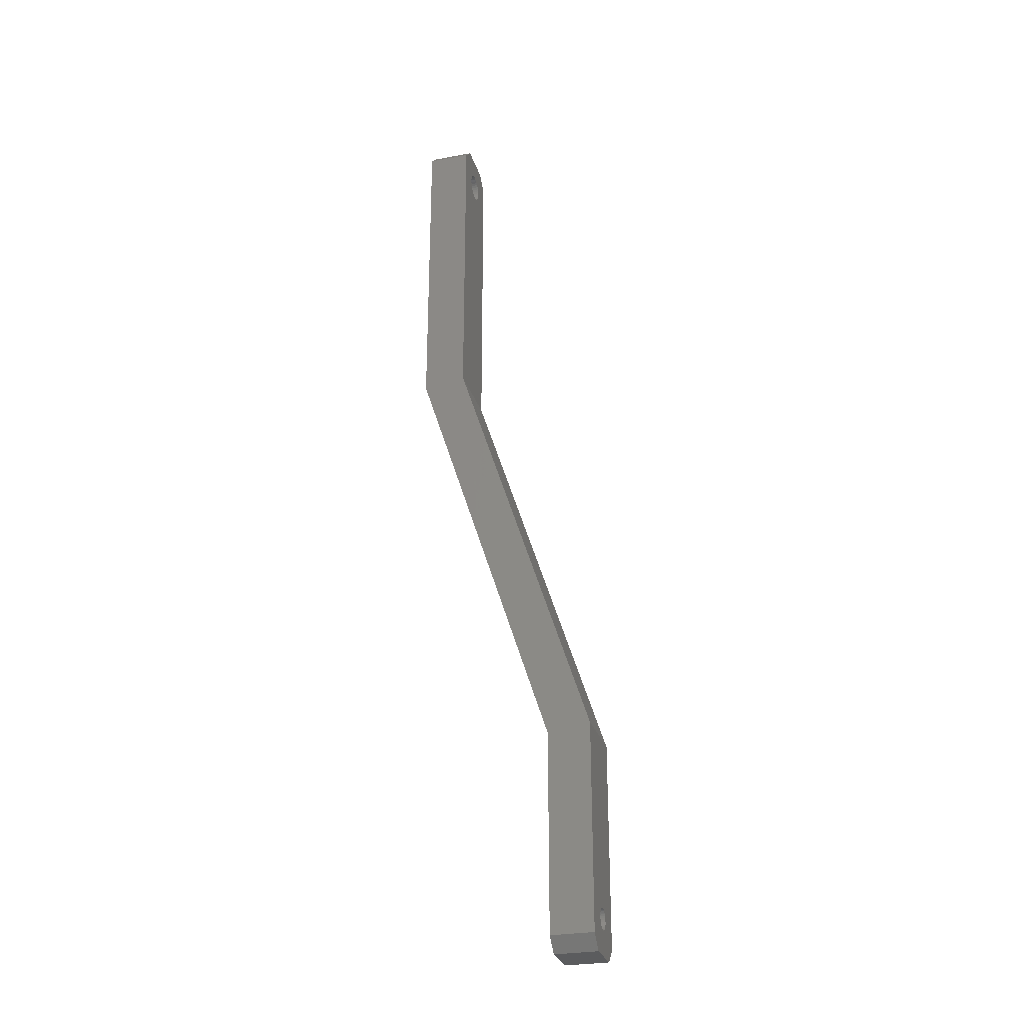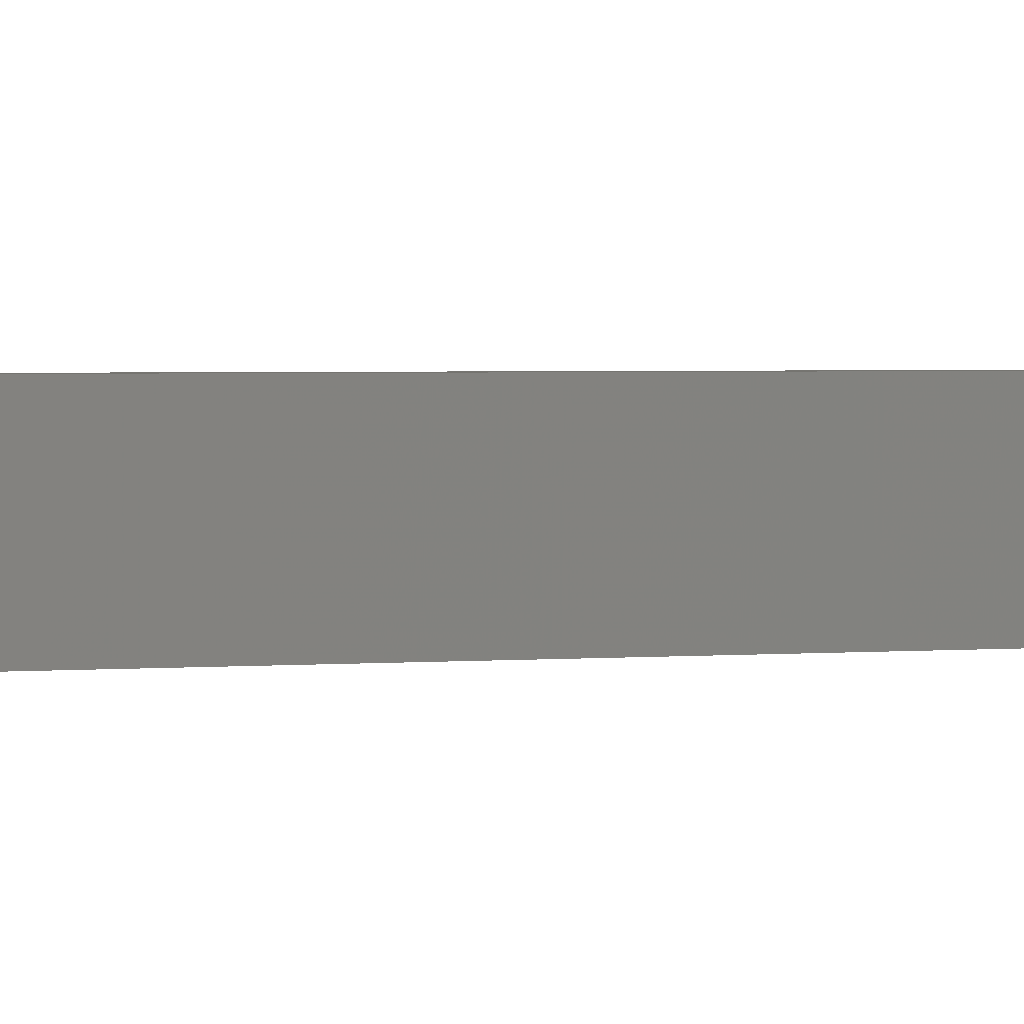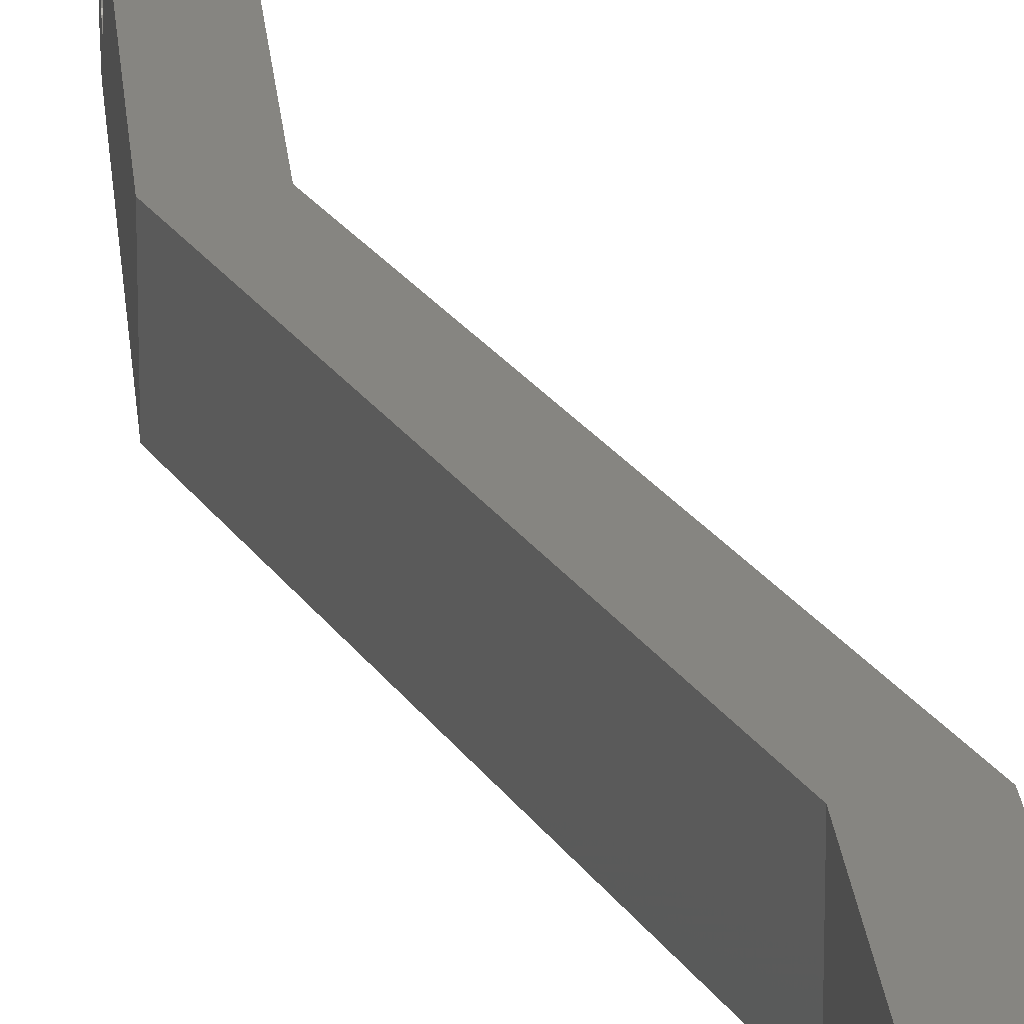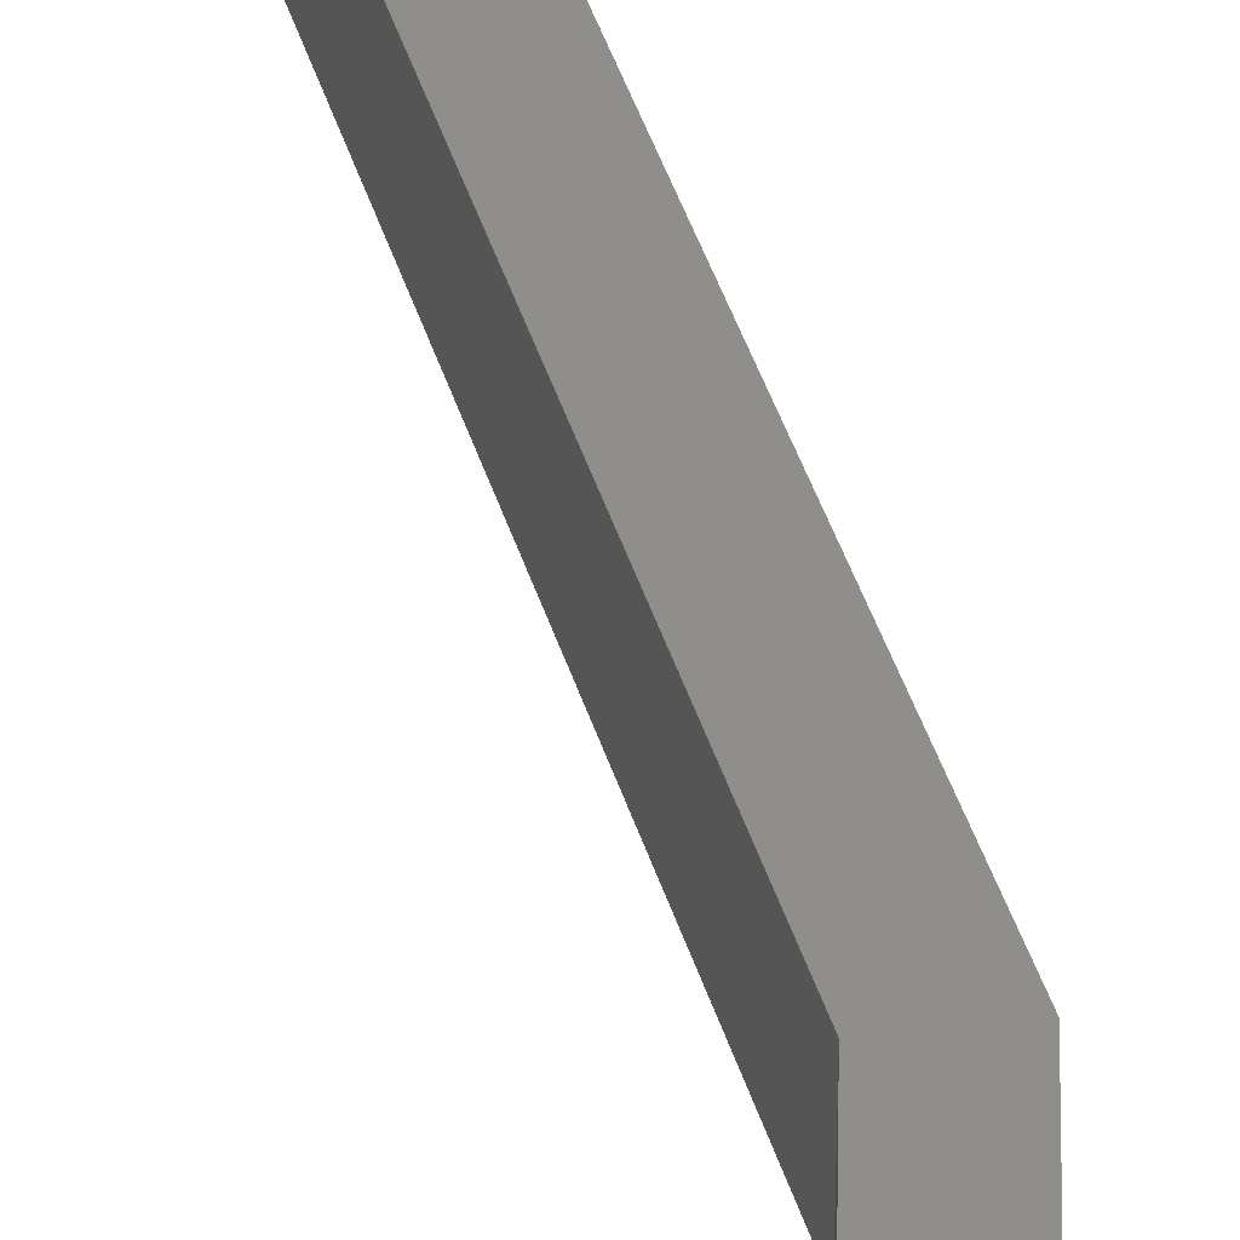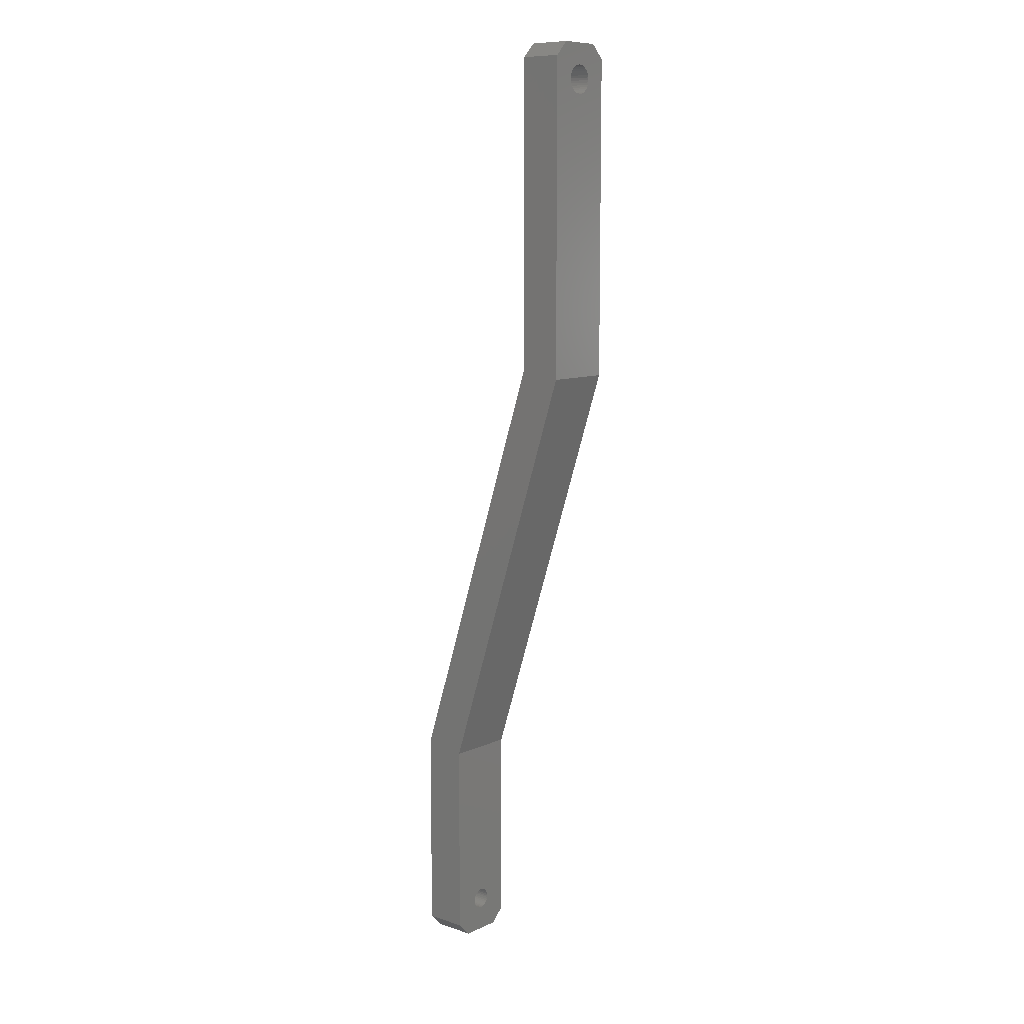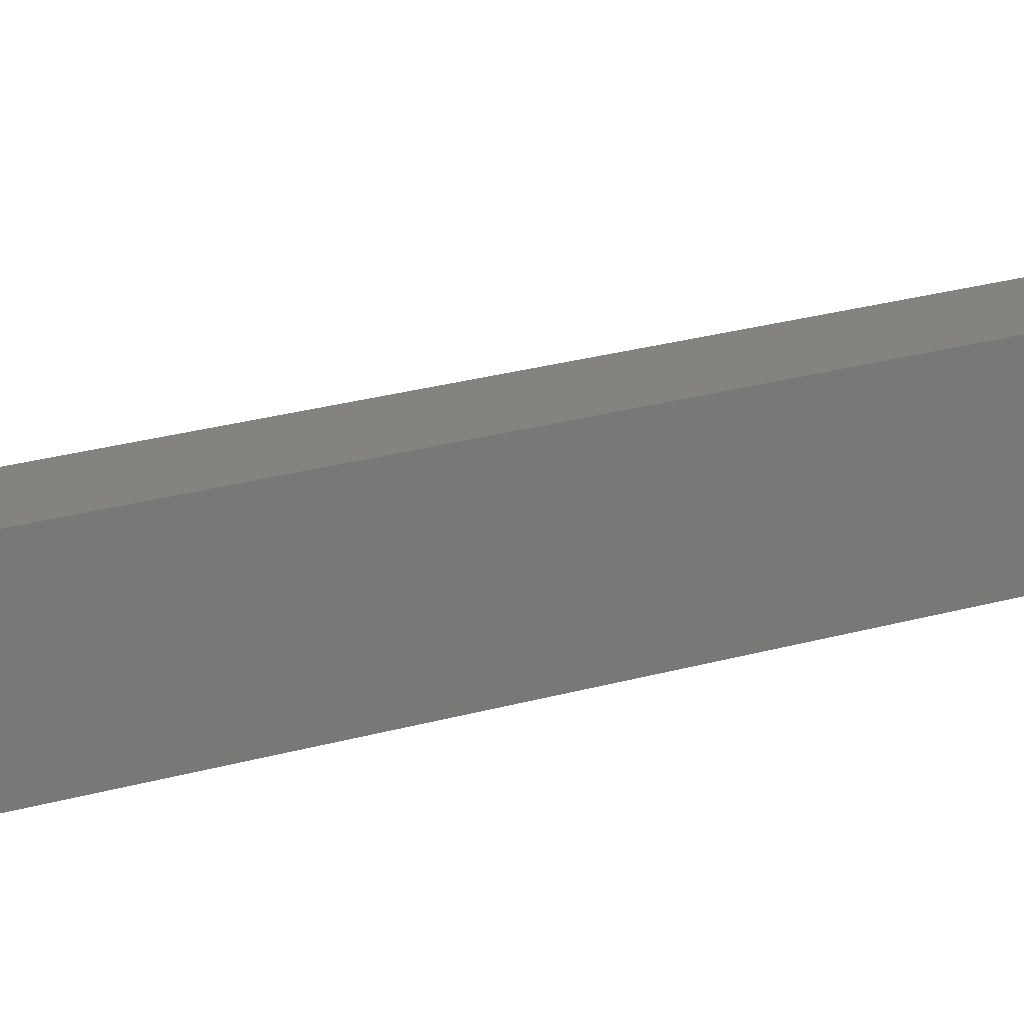
<metadata>
{"format":"stl","ext":"stl","renderer":"f3d","projection":"perspective","resolution":1024,"background":"white","views":[{"elev":-28.3,"azim":15.7,"up":"+Y"},{"elev":1.4,"azim":-99.4,"up":"+Z"},{"elev":21.4,"azim":-4.8,"up":"+Z"},{"elev":42.8,"azim":-178.6,"up":"+Z"},{"elev":9.6,"azim":-139.5,"up":"+Y"},{"elev":17.8,"azim":-104.9,"up":"+Z"}]}
</metadata>
<code>
# stl→obj: 177 verts, 340 faces
v 6.25 -34 1
v 6.25 -34 4
v 3.25 -34 1
v 3.25 -34 4
v 6.25 -30.76 2.63
v 6.25 -30.75 2.5
v 6.25 -18.53 5
v 6.25 -30.8 2.243
v 6.25 -30.85 2.125
v 6.25 -18.53 5.06e-15
v 6.25 -30.93 2.018
v 6.25 -31.02 1.925
v 6.25 -32.15 2.125
v 6.25 -32.2 2.243
v 6.25 -30.76 2.37
v 6.25 -31.76 1.795
v 6.25 -33 5.946e-15
v 6.25 -31.63 1.761
v 6.25 -31.5 1.75
v 6.25 -31.63 3.239
v 6.25 -33 5
v 6.25 -31.76 3.205
v 6.25 -31.88 3.15
v 6.25 -31.12 1.85
v 6.25 -31.24 1.795
v 6.25 -31.37 1.761
v 6.25 -32.24 2.37
v 6.25 -32.25 2.5
v 6.25 -32.24 2.63
v 6.25 -32.2 2.757
v 6.25 -31.88 1.85
v 6.25 -31.98 1.925
v 6.25 -32.07 2.018
v 6.25 -32.15 2.875
v 6.25 -32.07 2.982
v 6.25 -31.98 3.075
v 6.25 -31.5 3.25
v 6.25 -31.37 3.239
v 6.25 -31.24 3.205
v 6.25 -31.12 3.15
v 6.25 -31.02 3.075
v 6.25 -30.93 2.982
v 6.25 -30.85 2.875
v 6.25 -30.8 2.757
v -3.25 11 5
v -3.25 11 1.517e-15
v 6.25 -18.53 3.325e-15
v -3.25 30.56 2.158
v -3.25 30.52 2.326
v -3.25 11 3.251e-15
v -3.25 34 1
v -3.25 32.48 2.326
v -3.25 32.44 2.158
v -3.25 32.37 3
v -3.25 32.44 2.842
v -3.25 34 4
v -3.25 32.48 2.674
v -3.25 32.5 2.5
v -3.25 31.84 1.56
v -3.25 31.67 1.515
v -3.25 33 1.904e-15
v -3.25 31 1.634
v -3.25 30.86 1.734
v -3.25 30.5 2.5
v -3.25 30.52 2.674
v -3.25 30.56 2.842
v -3.25 32 1.634
v -3.25 30.73 1.857
v -3.25 30.63 2
v -3.25 32.37 2
v -3.25 32.27 1.857
v -3.25 32.14 1.734
v -3.25 33 5
v -3.25 31.5 3.5
v -3.25 31.67 3.485
v -3.25 32.14 3.266
v -3.25 32.27 3.143
v -3.25 31.5 1.5
v -3.25 31.33 1.515
v -3.25 31.16 1.56
v -3.25 30.63 3
v -3.25 30.73 3.143
v -3.25 30.86 3.266
v -3.25 31.84 3.44
v -3.25 32 3.366
v -3.25 31 3.366
v -3.25 31.16 3.44
v -3.25 31.33 3.485
v -6.25 34 4
v -6.25 34 1
v -6.25 30.56 2.842
v -6.25 30.52 2.674
v -6.25 10.53 5
v -6.25 30.5 2.5
v -6.25 10.53 3.28e-15
v -6.25 30.52 2.326
v -6.25 30.56 2.158
v -6.25 32.5 2.5
v -6.25 32.48 2.674
v -6.25 32.44 2.842
v -6.25 32.37 2
v -6.25 32.44 2.158
v -6.25 32.48 2.326
v -6.25 30.63 2
v -6.25 30.73 1.857
v -6.25 30.86 1.734
v -6.25 32.14 3.266
v -6.25 33 5
v -6.25 32.27 3.143
v -6.25 32.37 3
v -6.25 31.5 1.5
v -6.25 31.67 1.515
v -6.25 33 1.904e-15
v -6.25 31.84 1.56
v -6.25 31 3.366
v -6.25 30.86 3.266
v -6.25 31 1.634
v -6.25 31.16 1.56
v -6.25 31.33 1.515
v -6.25 32 1.634
v -6.25 32.14 1.734
v -6.25 32.27 1.857
v -6.25 32 3.366
v -6.25 31.84 3.44
v -6.25 31.67 3.485
v -6.25 30.73 3.143
v -6.25 30.63 3
v -6.25 31.5 3.5
v -6.25 31.33 3.485
v -6.25 31.16 3.44
v 3.25 -19 5
v 3.25 -19 3.354e-15
v -6.25 10.53 1.546e-15
v 3.25 -30.85 2.125
v 3.25 -30.8 2.243
v 3.25 -19 5.088e-15
v 3.25 -32.24 2.37
v 3.25 -32.2 2.243
v 3.25 -30.76 2.37
v 3.25 -30.75 2.5
v 3.25 -30.76 2.63
v 3.25 -30.8 2.757
v 3.25 -30.85 2.875
v 3.25 -30.93 2.982
v 3.25 -31.02 3.075
v 3.25 -31.98 1.925
v 3.25 -33 4.211e-15
v 3.25 -32.07 2.018
v 3.25 -32.15 2.125
v 3.25 -31.88 1.85
v 3.25 -31.76 1.795
v 3.25 -31.63 1.761
v 3.25 -31.12 1.85
v 3.25 -31.02 1.925
v 3.25 -30.93 2.018
v 3.25 -32.15 2.875
v 3.25 -32.2 2.757
v 3.25 -32.24 2.63
v 3.25 -32.25 2.5
v 3.25 -31.37 3.239
v 3.25 -33 5
v 3.25 -31.24 3.205
v 3.25 -31.12 3.15
v 3.25 -31.5 3.25
v 3.25 -31.63 3.239
v 3.25 -31.76 3.205
v 3.25 -31.88 3.15
v 3.25 -31.98 3.075
v 3.25 -32.07 2.982
v 3.25 -31.5 1.75
v 3.25 -31.37 1.761
v 3.25 -31.24 1.795
v 3.25 -33 5.946e-15
v 6.25 -33 6.379e-15
v 3.25 -33 2.693e-15
v -6.25 33 1.688e-15
v -3.25 33 1.688e-15
f 1 2 3
f 3 2 4
f 5 6 7
f 8 9 10
f 10 9 11
f 10 11 12
f 13 14 1
f 7 6 10
f 10 6 15
f 10 15 8
f 16 17 18
f 18 17 19
f 20 21 22
f 22 21 23
f 12 24 10
f 10 24 25
f 10 25 17
f 17 25 26
f 17 26 19
f 14 27 1
f 1 27 28
f 1 28 2
f 2 28 29
f 2 29 30
f 16 31 17
f 17 31 32
f 17 32 1
f 1 32 33
f 1 33 13
f 30 34 2
f 2 34 35
f 2 35 21
f 21 35 36
f 21 36 23
f 20 37 21
f 21 37 38
f 21 38 7
f 7 38 39
f 39 40 7
f 7 40 41
f 7 41 42
f 42 43 7
f 7 43 44
f 7 44 5
f 45 7 46
f 46 7 47
f 48 49 50
f 50 49 45
f 51 52 53
f 54 55 56
f 56 55 57
f 56 57 51
f 51 57 58
f 51 58 52
f 59 60 61
f 62 63 50
f 49 64 45
f 45 64 65
f 45 65 66
f 59 61 67
f 63 68 50
f 50 68 69
f 50 69 48
f 53 70 51
f 51 70 71
f 51 71 61
f 61 71 72
f 61 72 67
f 73 74 75
f 73 76 56
f 56 76 77
f 56 77 54
f 60 78 61
f 61 78 79
f 61 79 50
f 50 79 80
f 50 80 62
f 66 81 45
f 45 81 82
f 45 82 83
f 75 84 73
f 73 84 85
f 73 85 76
f 83 86 45
f 45 86 87
f 45 87 73
f 73 87 88
f 73 88 74
f 56 51 89
f 89 51 90
f 91 92 93
f 93 92 94
f 93 94 95
f 95 94 96
f 95 96 97
f 90 98 89
f 89 98 99
f 89 99 100
f 101 102 90
f 90 102 103
f 90 103 98
f 97 104 95
f 95 104 105
f 95 105 106
f 107 108 109
f 109 108 89
f 109 89 110
f 110 89 100
f 111 112 113
f 113 112 114
f 115 116 93
f 106 117 95
f 95 117 118
f 95 118 113
f 113 118 119
f 113 119 111
f 114 120 113
f 113 120 121
f 113 121 90
f 90 121 122
f 90 122 101
f 107 123 108
f 108 123 124
f 108 124 125
f 116 126 93
f 93 126 127
f 93 127 91
f 125 128 108
f 108 128 129
f 108 129 93
f 93 129 130
f 93 130 115
f 131 93 132
f 132 93 133
f 134 135 136
f 3 137 138
f 135 139 136
f 136 139 140
f 136 140 131
f 131 140 141
f 131 141 142
f 142 143 131
f 131 143 144
f 131 144 145
f 146 147 148
f 148 147 3
f 148 3 149
f 149 3 138
f 146 150 147
f 147 150 151
f 147 151 152
f 153 154 136
f 136 154 155
f 136 155 134
f 156 157 4
f 4 157 158
f 4 158 3
f 3 158 159
f 3 159 137
f 160 161 162
f 162 161 131
f 162 131 163
f 163 131 145
f 160 164 161
f 161 164 165
f 161 165 166
f 166 167 161
f 161 167 168
f 161 168 4
f 4 168 169
f 4 169 156
f 152 170 147
f 147 170 171
f 147 171 136
f 136 171 172
f 136 172 153
f 161 21 131
f 131 21 7
f 131 7 93
f 93 7 45
f 93 45 108
f 108 45 73
f 113 61 95
f 95 61 50
f 95 50 136
f 136 50 10
f 136 10 173
f 173 10 17
f 27 159 28
f 28 159 158
f 28 158 29
f 29 158 157
f 29 157 30
f 30 157 156
f 30 156 34
f 34 156 169
f 34 169 35
f 35 169 168
f 35 168 36
f 36 168 167
f 36 167 23
f 23 167 166
f 23 166 22
f 22 166 165
f 22 165 20
f 20 165 164
f 20 164 37
f 37 164 160
f 37 160 38
f 38 160 162
f 38 162 39
f 39 162 163
f 39 163 40
f 40 163 145
f 40 145 41
f 41 145 144
f 41 144 42
f 42 144 143
f 42 143 43
f 43 143 142
f 43 142 44
f 44 142 141
f 44 141 5
f 5 141 140
f 5 140 6
f 6 140 139
f 6 139 15
f 15 139 135
f 15 135 8
f 8 135 134
f 8 134 9
f 9 134 155
f 9 155 11
f 11 155 154
f 11 154 12
f 12 154 153
f 12 153 24
f 24 153 172
f 24 172 25
f 25 172 171
f 25 171 26
f 26 171 170
f 26 170 19
f 19 170 152
f 19 152 18
f 18 152 151
f 18 151 16
f 16 151 150
f 16 150 31
f 31 150 146
f 31 146 32
f 32 146 148
f 32 148 33
f 33 148 149
f 33 149 13
f 13 149 138
f 13 138 14
f 14 138 137
f 14 137 27
f 27 137 159
f 103 58 98
f 98 58 57
f 98 57 99
f 99 57 55
f 99 55 100
f 100 55 54
f 100 54 110
f 110 54 77
f 110 77 109
f 109 77 76
f 109 76 107
f 107 76 85
f 107 85 123
f 123 85 84
f 123 84 124
f 124 84 75
f 124 75 125
f 125 75 74
f 125 74 128
f 128 74 88
f 128 88 129
f 129 88 87
f 129 87 130
f 130 87 86
f 130 86 115
f 115 86 83
f 115 83 116
f 116 83 82
f 116 82 126
f 126 82 81
f 126 81 127
f 127 81 66
f 127 66 91
f 91 66 65
f 91 65 92
f 92 65 64
f 92 64 94
f 94 64 49
f 94 49 96
f 96 49 48
f 96 48 97
f 97 48 69
f 97 69 104
f 104 69 68
f 104 68 105
f 105 68 63
f 105 63 106
f 106 63 62
f 106 62 117
f 117 62 80
f 117 80 118
f 118 80 79
f 118 79 119
f 119 79 78
f 119 78 111
f 111 78 60
f 111 60 112
f 112 60 59
f 112 59 114
f 114 59 67
f 114 67 120
f 120 67 72
f 120 72 121
f 121 72 71
f 121 71 122
f 122 71 70
f 122 70 101
f 101 70 53
f 101 53 102
f 102 53 52
f 102 52 103
f 103 52 58
f 174 1 175
f 175 1 3
f 2 21 4
f 4 21 161
f 89 108 56
f 56 108 73
f 176 90 177
f 177 90 51

</code>
